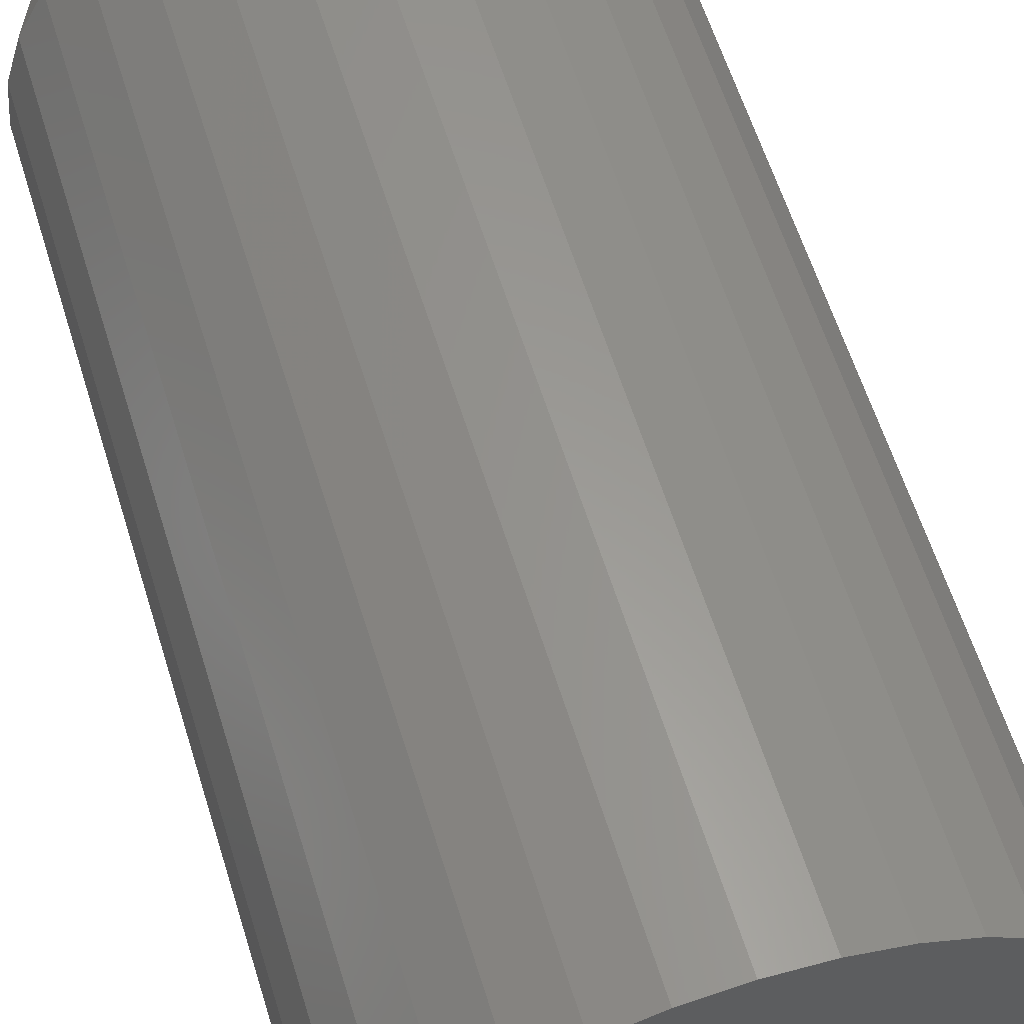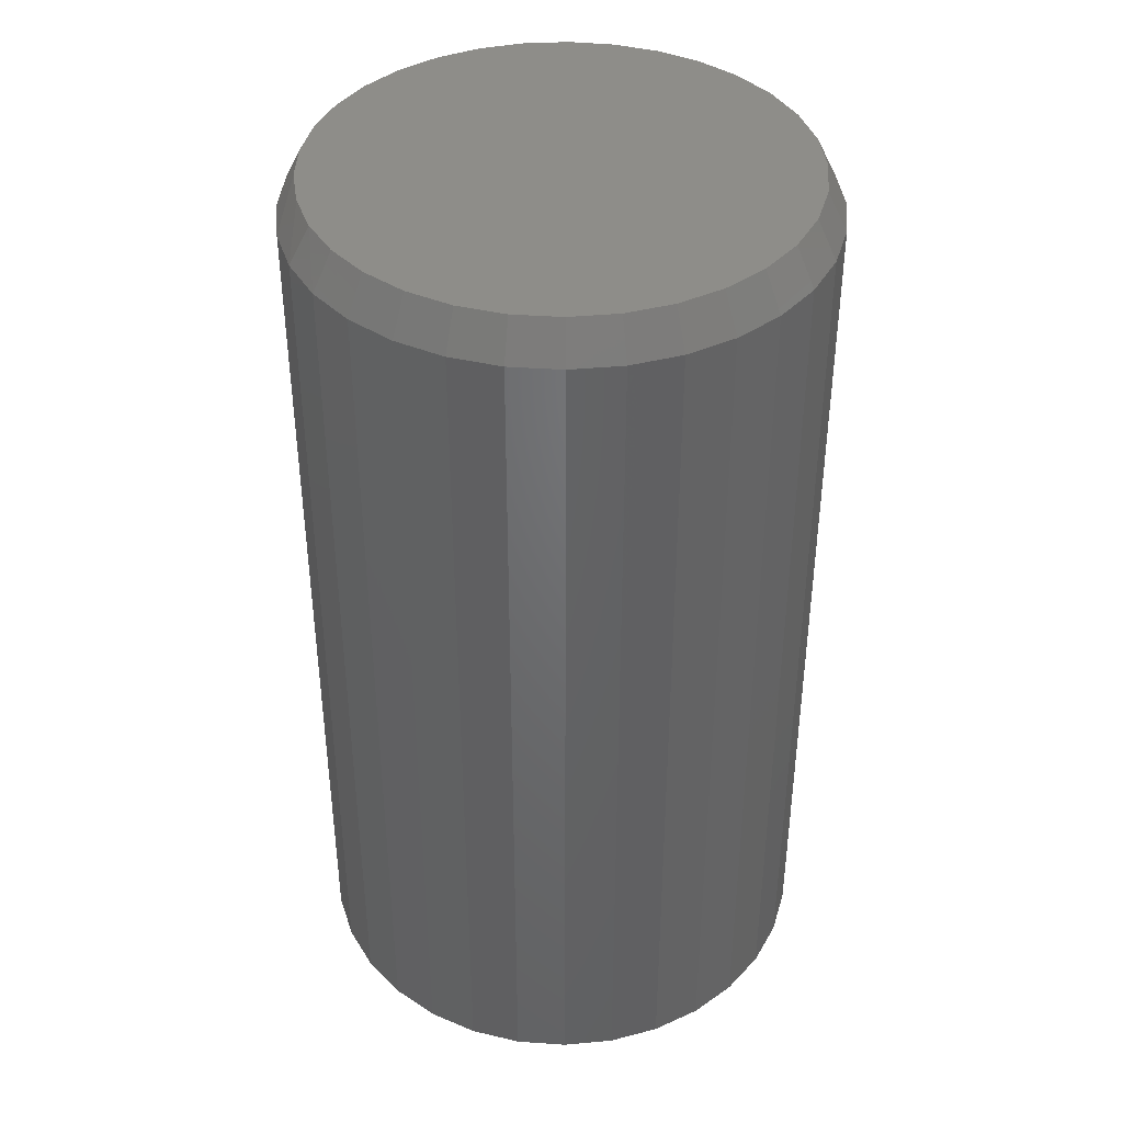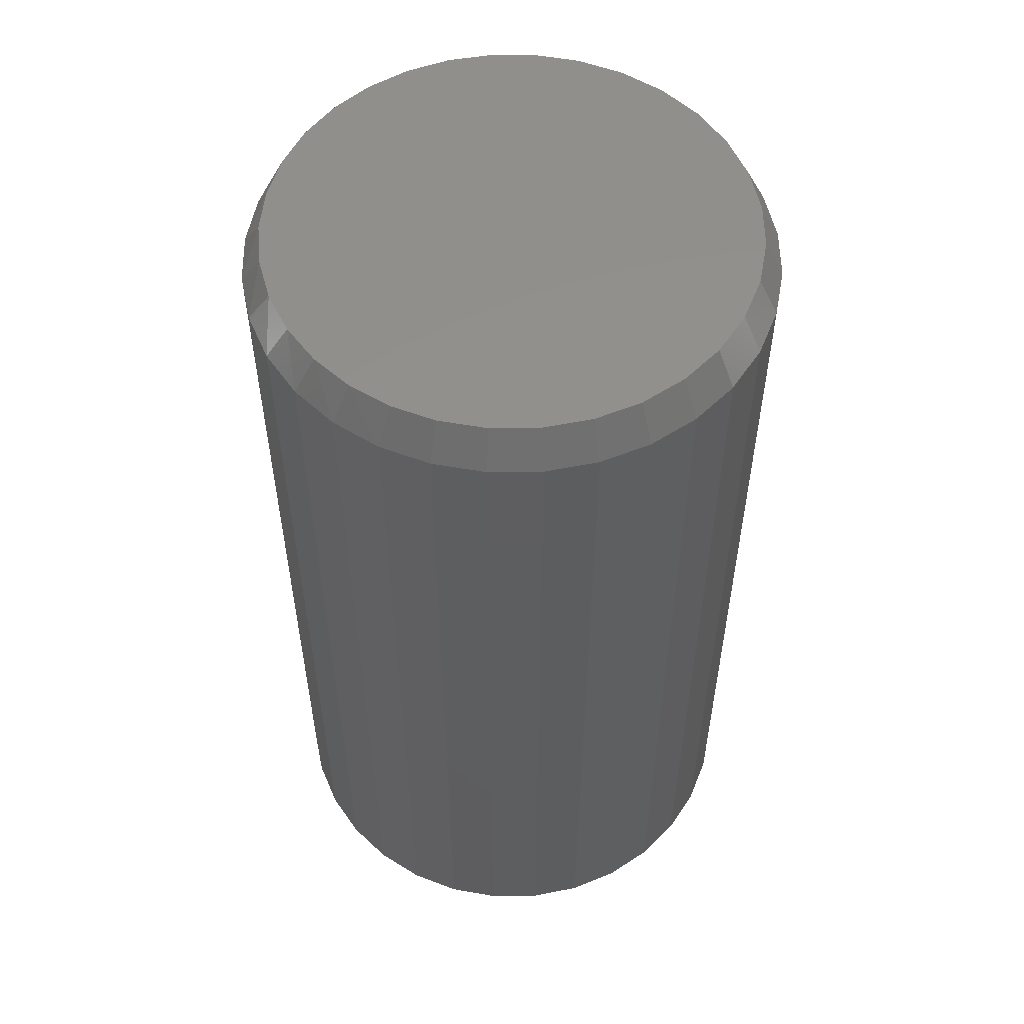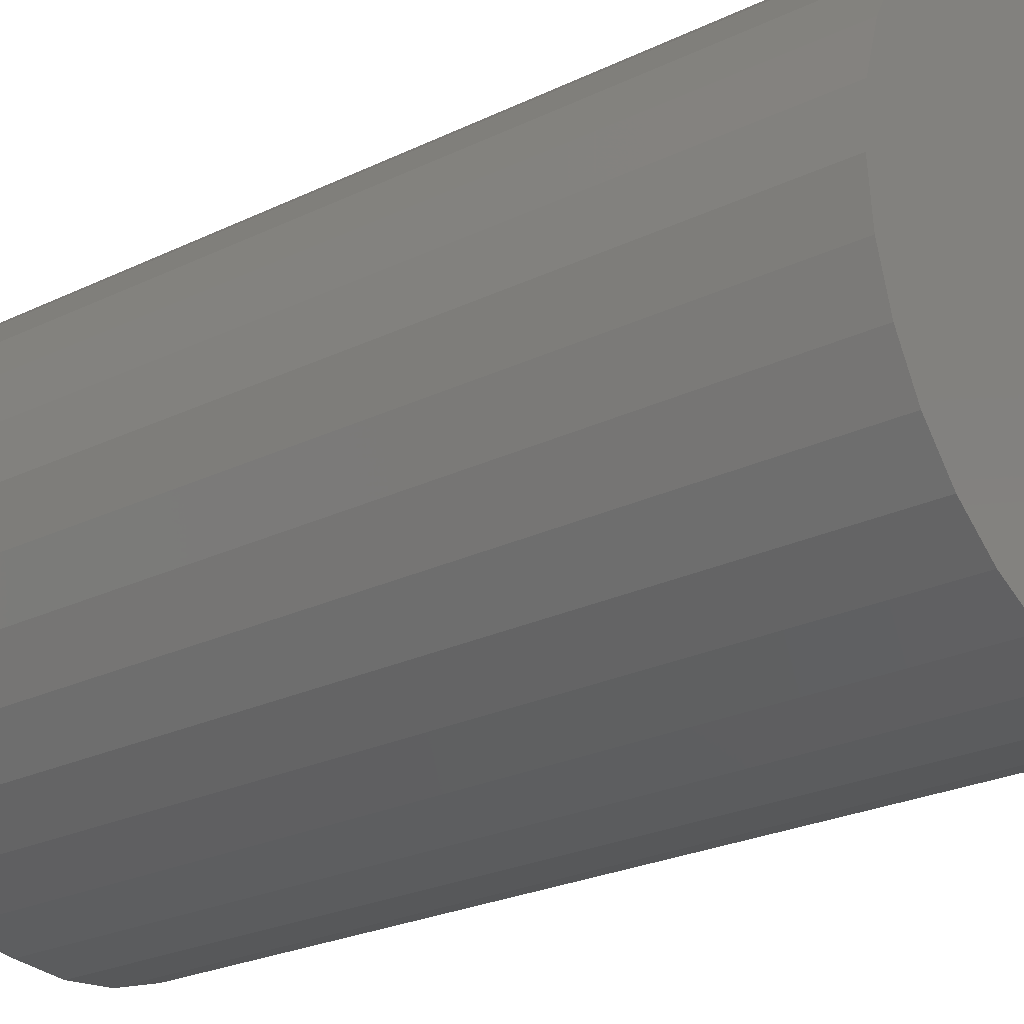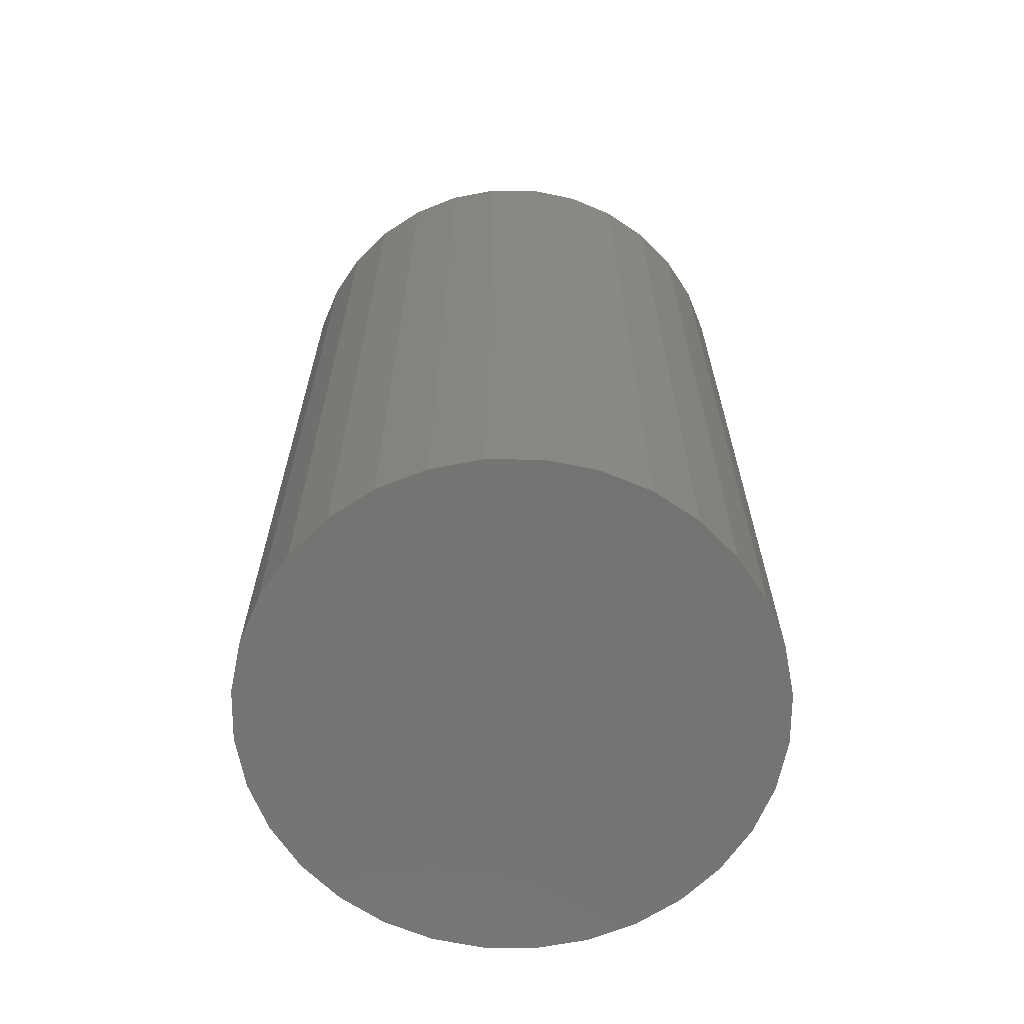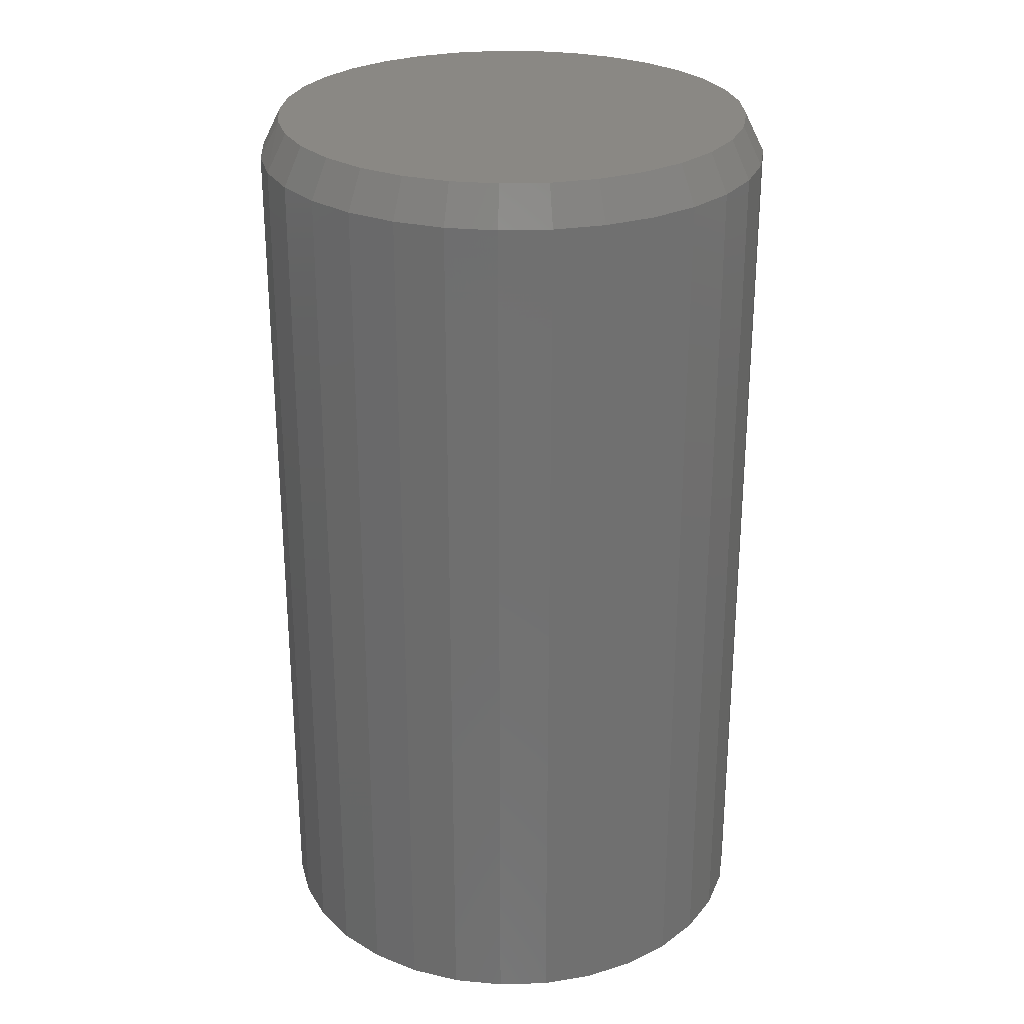
<metadata>
{"format":"stl","ext":"stl","renderer":"f3d","projection":"perspective","resolution":1024,"background":"white","views":[{"elev":61.1,"azim":162.7,"up":"+Y"},{"elev":40.3,"azim":134.2,"up":"+Z"},{"elev":54.7,"azim":106.2,"up":"+Z"},{"elev":-24.1,"azim":129.0,"up":"+Y"},{"elev":-65.9,"azim":-152.3,"up":"+Z"},{"elev":27.3,"azim":149.1,"up":"+Z"}]}
</metadata>
<code>
# stl→obj: 97 verts, 190 faces
v -0.03168 0.1899 0.75
v 0.04385 0.1899 0.75
v 0.006086 0.1936 0.75
v -0.068 0.1788 0.75
v 0.08017 0.1788 0.75
v 0.09237 -0.1733 0.75
v -0.04689 -0.1862 0.75
v 0.05906 -0.1862 0.75
v -0.01178 -0.1928 0.75
v 0.02395 -0.1928 0.75
v 0.1136 0.161 0.75
v -0.1015 0.161 0.75
v 0.143 0.1369 0.75
v -0.1308 0.1369 0.75
v 0.167 0.1076 0.75
v -0.1549 0.1076 0.75
v 0.1849 0.07408 0.75
v -0.1728 0.07408 0.75
v 0.196 0.03777 0.75
v -0.1838 0.03777 0.75
v 0.1997 -5.366e-17 0.75
v -0.1875 5.26e-07 0.75
v 0.1964 -0.03557 0.75
v -0.1842 -0.03557 0.75
v 0.1866 -0.06993 0.75
v -0.1744 -0.06993 0.75
v 0.1707 -0.1019 0.75
v -0.1585 -0.1019 0.75
v 0.1491 -0.1304 0.75
v -0.137 -0.1304 0.75
v 0.1227 -0.1545 0.75
v -0.1106 -0.1545 0.75
v -0.0802 -0.1733 0.75
v 0.2153 0 0
v 0.2153 -5.124e-17 0.7188
v 0.2113 -0.04081 0
v 0.2113 -0.04081 0.7188
v 0.1994 -0.08006 0
v 0.1994 -0.08006 0.7188
v 0.18 -0.1162 0
v 0.18 -0.1162 0.7188
v 0.154 -0.1479 0
v 0.154 -0.1479 0.7188
v 0.1223 -0.174 0
v 0.1223 -0.174 0.7188
v 0.08615 -0.1933 0
v 0.08615 -0.1933 0.7188
v 0.0469 -0.2052 0
v 0.0469 -0.2052 0.7188
v 0.006086 -0.2092 0
v 0.006086 -0.2092 0.7188
v -0.03473 -0.2052 0
v -0.03473 -0.2052 0.7188
v -0.07398 -0.1933 0
v -0.07398 -0.1933 0.7188
v -0.1101 -0.174 0
v -0.1101 -0.174 0.7188
v -0.1418 -0.1479 0
v -0.1418 -0.1479 0.7188
v -0.1679 -0.1162 0
v -0.1679 -0.1162 0.7188
v -0.1872 -0.08006 0
v -0.1872 -0.08006 0.7188
v -0.1991 -0.04081 0
v -0.1991 -0.04081 0.7188
v -0.2031 2.562e-17 0
v -0.2031 -6.729e-17 0.7188
v -0.1991 0.04081 0
v -0.1991 0.04081 0.7188
v -0.1872 0.08006 0
v -0.1872 0.08006 0.7188
v -0.1679 0.1162 0
v -0.1679 0.1162 0.7188
v -0.1418 0.1479 0
v -0.1418 0.1479 0.7188
v -0.1101 0.174 0
v -0.1101 0.174 0.7188
v -0.07398 0.1933 0
v -0.07398 0.1933 0.7188
v -0.03473 0.2052 0
v -0.03473 0.2052 0.7188
v 0.006086 0.2092 0
v 0.006086 0.2092 0.7188
v 0.0469 0.2052 0
v 0.0469 0.2052 0.7188
v 0.08615 0.1933 0
v 0.08615 0.1933 0.7188
v 0.1223 0.174 0
v 0.1223 0.174 0.7188
v 0.154 0.1479 0
v 0.154 0.1479 0.7188
v 0.18 0.1162 0
v 0.18 0.1162 0.7188
v 0.1994 0.08006 0
v 0.1994 0.08006 0.7188
v 0.2113 0.04081 0
v 0.2113 0.04081 0.7188
f 1 2 3
f 2 1 4
f 2 4 5
f 6 7 8
f 8 7 9
f 8 9 10
f 5 4 11
f 11 4 12
f 11 12 13
f 13 12 14
f 13 14 15
f 15 14 16
f 15 16 17
f 17 16 18
f 17 18 19
f 19 18 20
f 19 20 21
f 21 20 22
f 21 22 23
f 23 22 24
f 23 24 25
f 25 24 26
f 25 26 27
f 27 26 28
f 27 28 29
f 29 28 30
f 29 30 31
f 31 30 32
f 31 32 6
f 6 32 33
f 6 33 7
f 34 35 36
f 36 35 37
f 36 37 38
f 38 37 39
f 38 39 40
f 40 39 41
f 40 41 42
f 42 41 43
f 42 43 44
f 44 43 45
f 44 45 46
f 46 45 47
f 46 47 48
f 48 47 49
f 48 49 50
f 50 49 51
f 50 51 52
f 52 51 53
f 52 53 54
f 54 53 55
f 54 55 56
f 56 55 57
f 56 57 58
f 58 57 59
f 58 59 60
f 60 59 61
f 60 61 62
f 62 61 63
f 62 63 64
f 64 63 65
f 64 65 66
f 66 65 67
f 66 67 68
f 68 67 69
f 68 69 70
f 70 69 71
f 70 71 72
f 72 71 73
f 72 73 74
f 74 73 75
f 74 75 76
f 76 75 77
f 76 77 78
f 78 77 79
f 78 79 80
f 80 79 81
f 80 81 82
f 82 81 83
f 82 83 84
f 84 83 85
f 84 85 86
f 86 85 87
f 86 87 88
f 88 87 89
f 88 89 90
f 90 89 91
f 90 91 92
f 92 91 93
f 92 93 94
f 94 93 95
f 94 95 96
f 96 95 97
f 96 97 34
f 34 97 35
f 83 2 85
f 85 2 5
f 85 5 87
f 87 5 11
f 87 11 89
f 89 11 13
f 89 13 91
f 91 13 15
f 91 15 93
f 93 15 17
f 93 17 95
f 95 17 19
f 95 19 97
f 97 19 21
f 97 21 35
f 2 83 3
f 3 83 81
f 3 81 1
f 1 81 79
f 1 79 4
f 4 79 77
f 4 77 12
f 12 77 75
f 12 75 14
f 14 75 73
f 14 73 16
f 16 73 71
f 16 71 18
f 18 71 69
f 18 69 20
f 20 69 67
f 20 67 22
f 63 61 28
f 61 59 30
f 28 61 30
f 59 57 32
f 30 59 32
f 57 55 33
f 32 57 33
f 55 53 7
f 33 55 7
f 53 51 9
f 7 53 9
f 8 10 49
f 10 51 49
f 9 51 10
f 6 8 47
f 8 49 47
f 31 6 45
f 6 47 45
f 43 29 31
f 31 45 43
f 41 27 29
f 29 43 41
f 27 41 39
f 27 39 25
f 25 39 37
f 25 37 23
f 23 37 35
f 23 35 21
f 28 26 63
f 63 26 24
f 63 24 65
f 65 24 22
f 65 22 67
f 82 84 80
f 78 80 84
f 86 78 84
f 48 52 46
f 50 52 48
f 52 54 46
f 46 54 56
f 46 56 44
f 44 56 58
f 44 58 42
f 42 58 60
f 42 60 40
f 40 60 62
f 40 62 38
f 38 62 64
f 38 64 36
f 36 64 66
f 36 66 34
f 34 66 68
f 34 68 96
f 96 68 70
f 96 70 94
f 94 70 72
f 94 72 92
f 92 72 74
f 92 74 90
f 90 74 76
f 90 76 88
f 88 76 78
f 88 78 86

</code>
